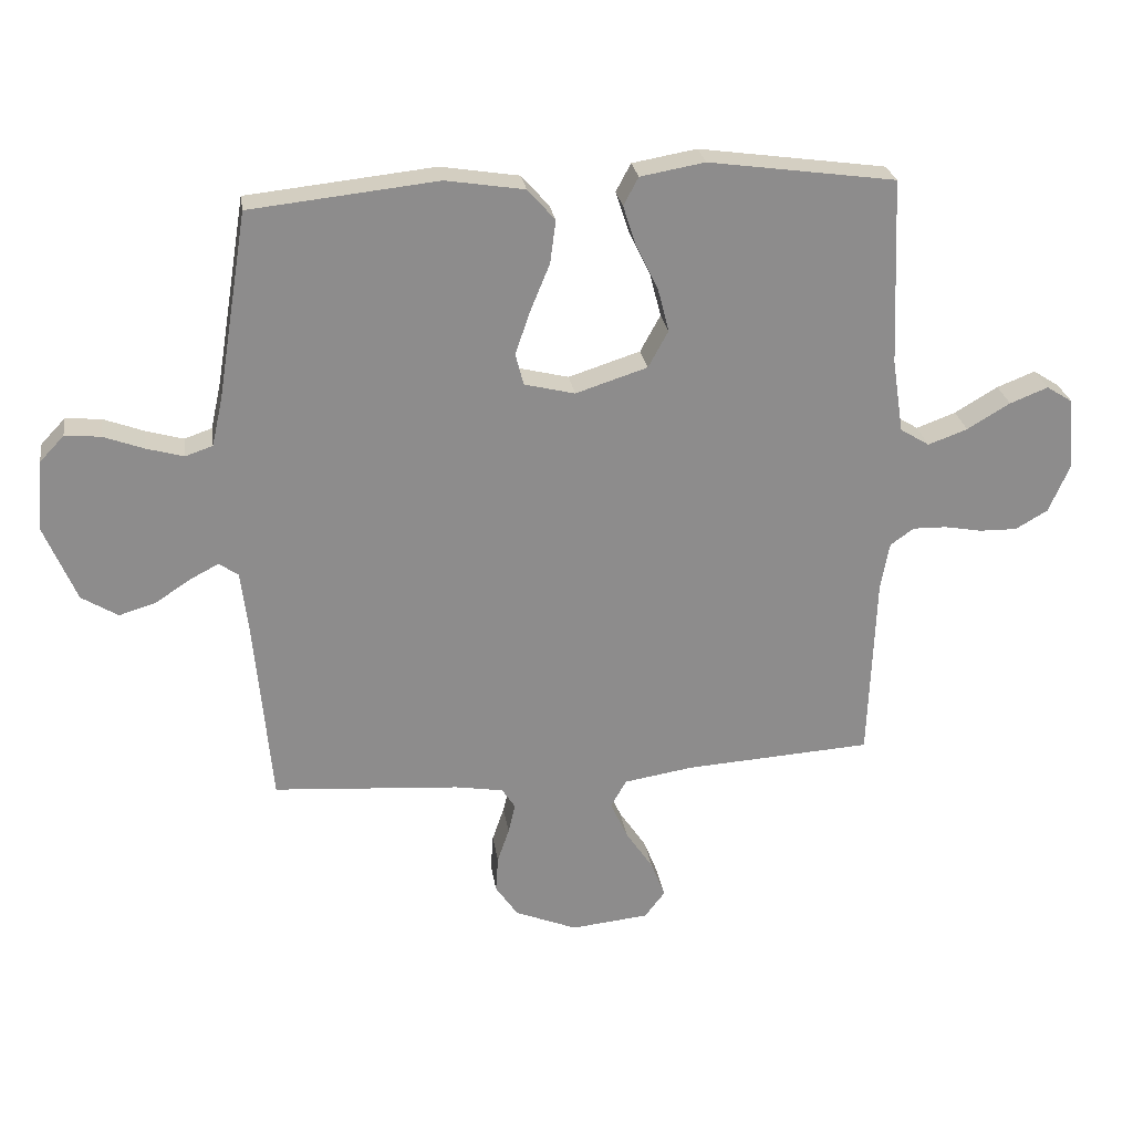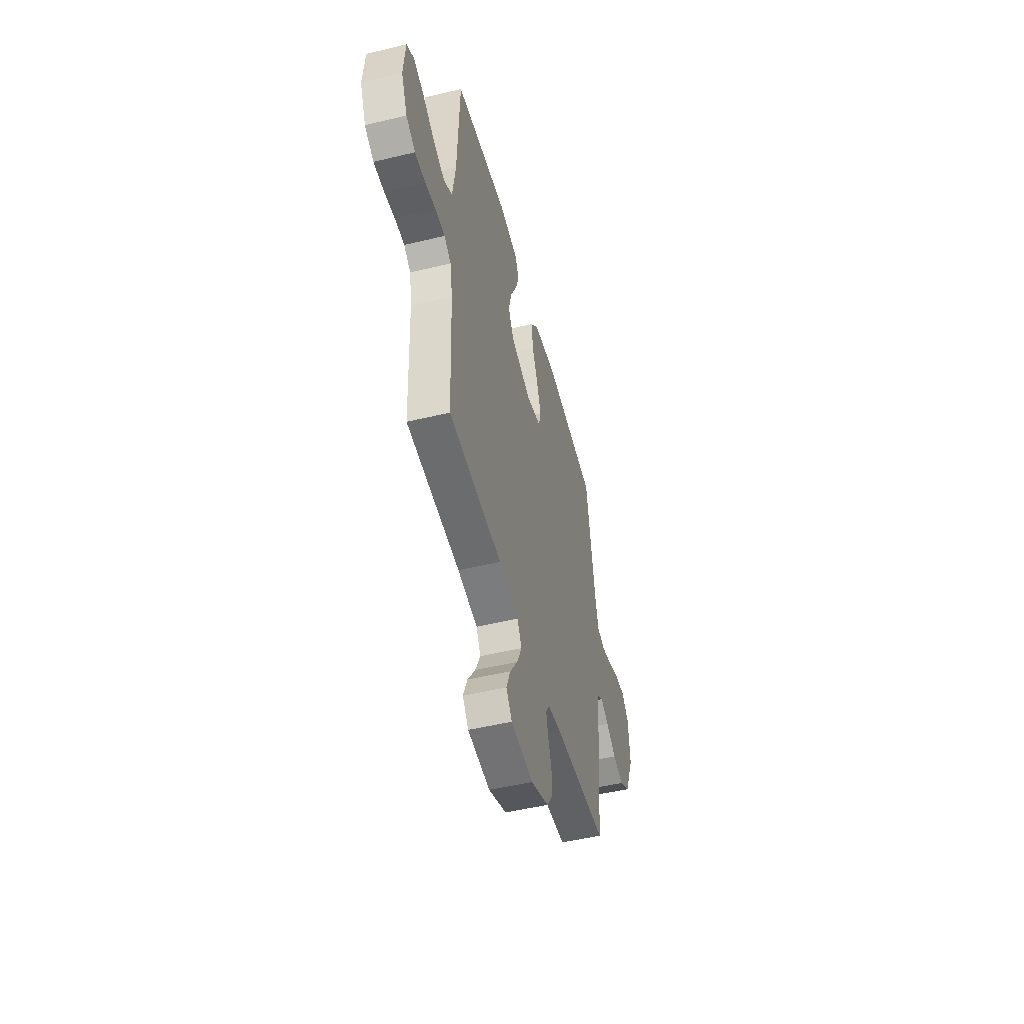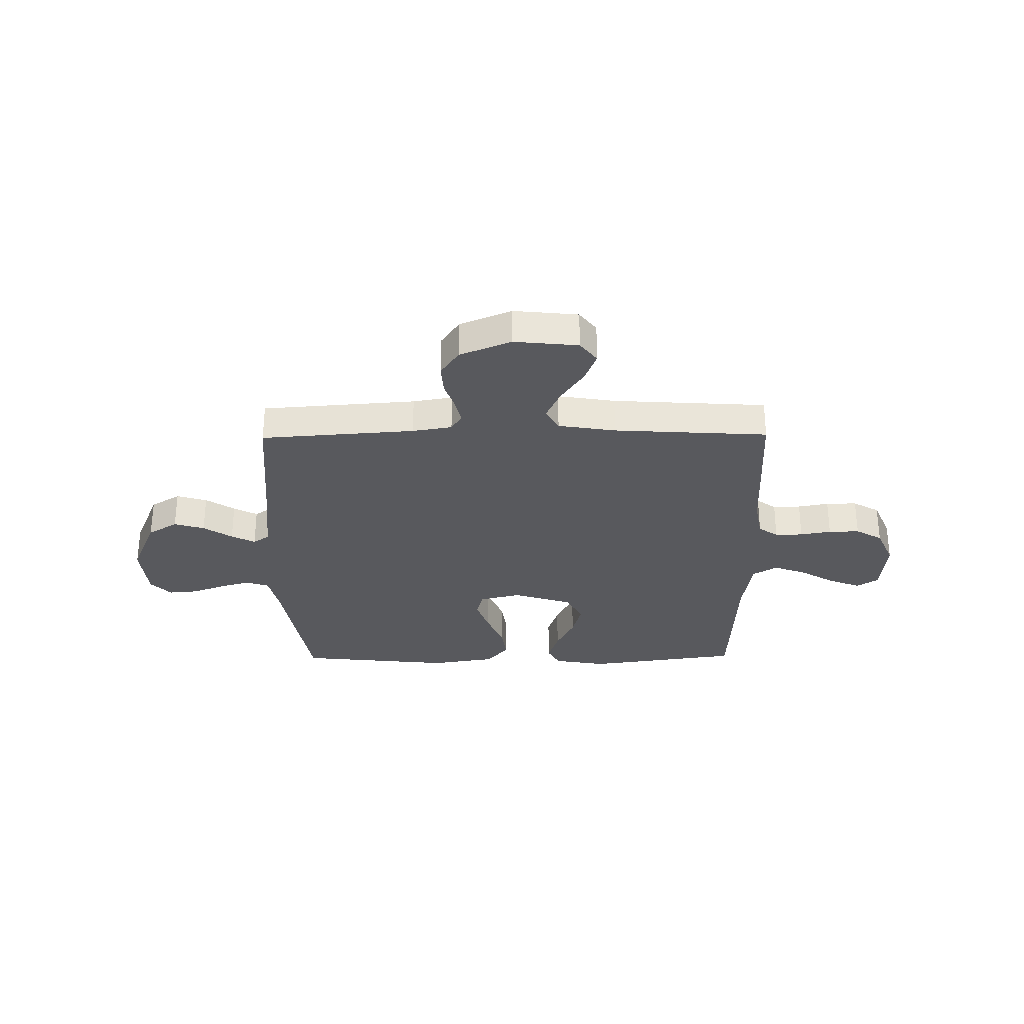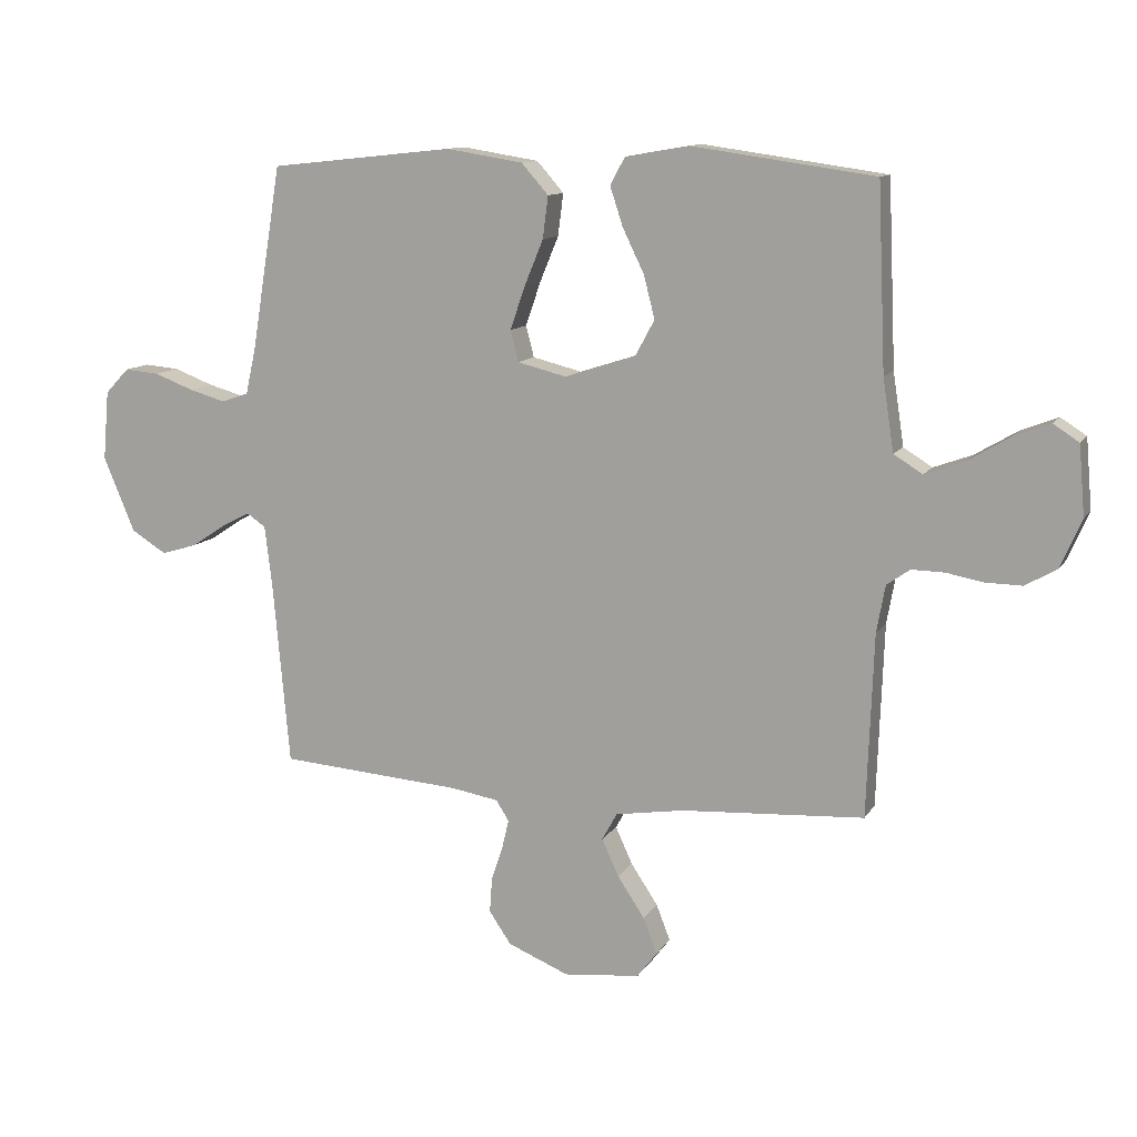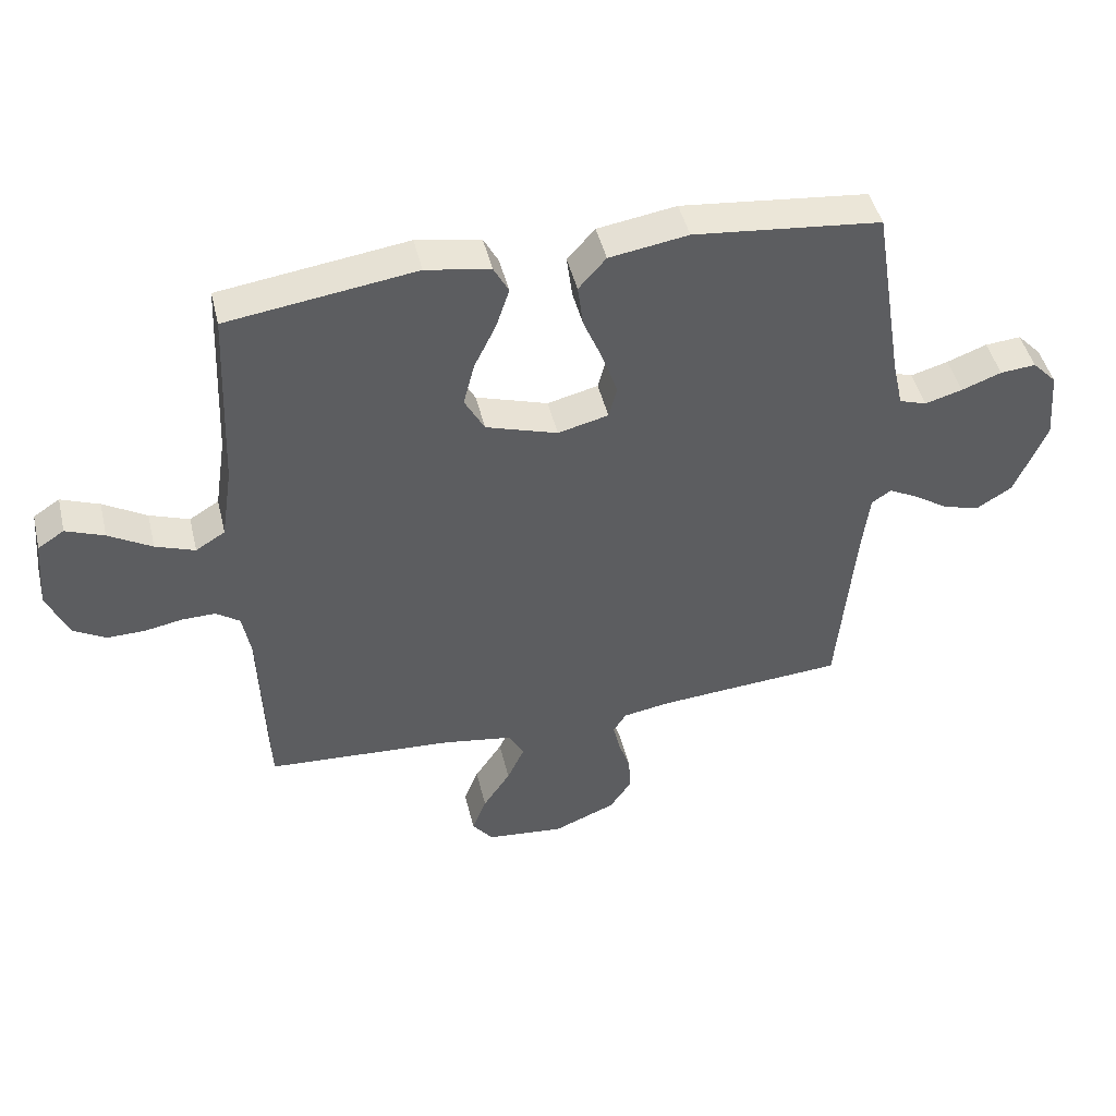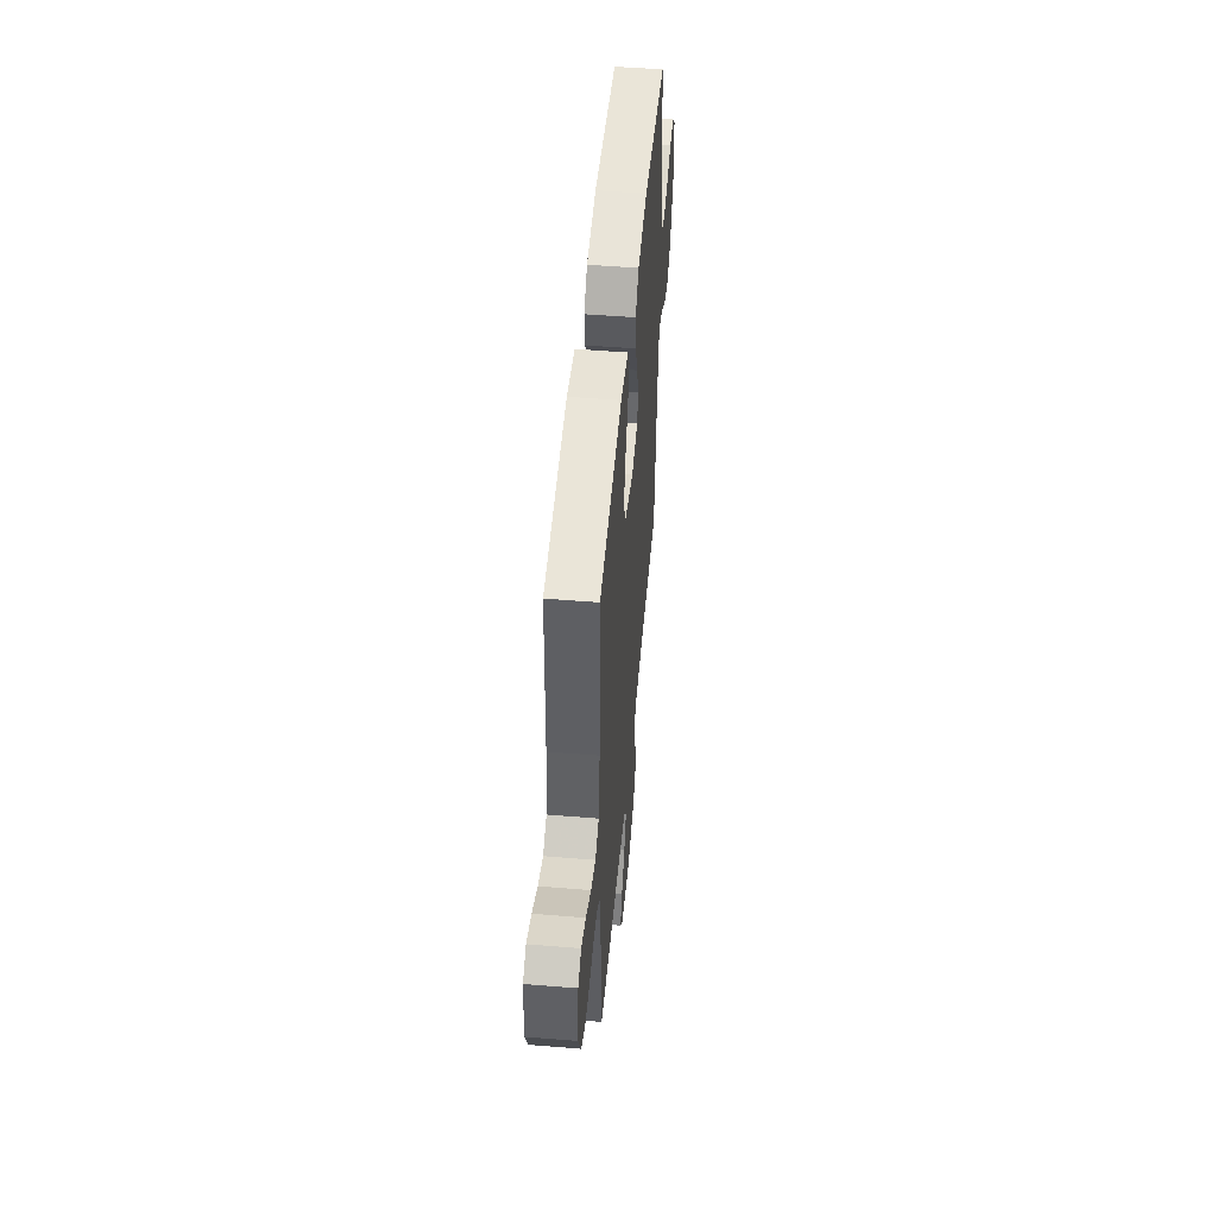
<metadata>
{"format":"obj","ext":"obj","renderer":"f3d","projection":"perspective","resolution":1024,"background":"white","views":[{"elev":26.1,"azim":171.5,"up":"+Z"},{"elev":-50.1,"azim":-75.2,"up":"+Z"},{"elev":-30.2,"azim":-179.3,"up":"+Y"},{"elev":11.6,"azim":-160.1,"up":"+Z"},{"elev":46.1,"azim":-13.4,"up":"+Z"},{"elev":51.0,"azim":-84.9,"up":"+Z"}]}
</metadata>
<code>
v 0.5 0.07 -0.5
v 0.2 0.07 -0.522
v 0.123 0.07 -0.535
v 0.102 0.07 -0.568
v 0.113 0.07 -0.616
v 0.132 0.07 -0.672
v 0.136 0.07 -0.73
v 0.1 0.07 -0.783
v 0 0.07 -0.824
v -0.125 0.07 -0.811
v -0.158 0.07 -0.768
v -0.135 0.07 -0.709
v -0.091 0.07 -0.643
v -0.063 0.07 -0.582
v -0.088 0.07 -0.537
v -0.2 0.07 -0.519
v -0.5 0.07 -0.5
v -0.511 0.07 -0.2
v -0.525 0.07 -0.123
v -0.563 0.07 -0.096
v -0.617 0.07 -0.097
v -0.677 0.07 -0.108
v -0.737 0.07 -0.109
v -0.789 0.07 -0.079
v -0.823 0.07 0
v -0.813 0.07 0.114
v -0.771 0.07 0.141
v -0.71 0.07 0.117
v -0.641 0.07 0.076
v -0.578 0.07 0.053
v -0.531 0.07 0.082
v -0.513 0.07 0.2
v -0.5 0.07 0.5
v -0.2 0.07 0.542
v -0.097 0.07 0.524
v -0.073 0.07 0.479
v -0.094 0.07 0.415
v -0.129 0.07 0.343
v -0.147 0.07 0.273
v -0.115 0.07 0.214
v 0 0.07 0.177
v 0.081 0.07 0.197
v 0.094 0.07 0.248
v 0.07 0.07 0.318
v 0.039 0.07 0.393
v 0.03 0.07 0.462
v 0.074 0.07 0.512
v 0.2 0.07 0.532
v 0.5 0.07 0.5
v 0.549 0.07 0.2
v 0.566 0.07 0.124
v 0.61 0.07 0.109
v 0.67 0.07 0.126
v 0.734 0.07 0.15
v 0.791 0.07 0.155
v 0.83 0.07 0.114
v 0.84 0.07 0
v 0.789 0.07 -0.122
v 0.731 0.07 -0.158
v 0.672 0.07 -0.14
v 0.616 0.07 -0.103
v 0.57 0.07 -0.079
v 0.539 0.07 -0.1
v 0.527 0.07 -0.2
v 0.5 0 -0.5
v 0.2 0 -0.522
v 0.123 0 -0.535
v 0.102 0 -0.568
v 0.113 0 -0.616
v 0.132 0 -0.672
v 0.136 0 -0.73
v 0.1 0 -0.783
v 0 0 -0.824
v -0.125 0 -0.811
v -0.158 0 -0.768
v -0.135 0 -0.709
v -0.091 0 -0.643
v -0.063 0 -0.582
v -0.088 0 -0.537
v -0.2 0 -0.519
v -0.5 0 -0.5
v -0.511 0 -0.2
v -0.525 0 -0.123
v -0.563 0 -0.096
v -0.617 0 -0.097
v -0.677 0 -0.108
v -0.737 0 -0.109
v -0.789 0 -0.079
v -0.823 0 0
v -0.813 0 0.114
v -0.771 0 0.141
v -0.71 0 0.117
v -0.641 0 0.076
v -0.578 0 0.053
v -0.531 0 0.082
v -0.513 0 0.2
v -0.5 0 0.5
v -0.2 0 0.542
v -0.097 0 0.524
v -0.073 0 0.479
v -0.094 0 0.415
v -0.129 0 0.343
v -0.147 0 0.273
v -0.115 0 0.214
v 0 0 0.177
v 0.081 0 0.197
v 0.094 0 0.248
v 0.07 0 0.318
v 0.039 0 0.393
v 0.03 0 0.462
v 0.074 0 0.512
v 0.2 0 0.532
v 0.5 0 0.5
v 0.549 0 0.2
v 0.566 0 0.124
v 0.61 0 0.109
v 0.67 0 0.126
v 0.734 0 0.15
v 0.791 0 0.155
v 0.83 0 0.114
v 0.84 0 0
v 0.789 0 -0.122
v 0.731 0 -0.158
v 0.672 0 -0.14
v 0.616 0 -0.103
v 0.57 0 -0.079
v 0.539 0 -0.1
v 0.527 0 -0.2
f 58 59 60 61
f 58 61 62
f 57 58 62
f 56 57 62
f 53 54 55 56
f 52 53 56 62
f 51 52 62 63
f 47 48 49 50
f 47 50 51 63
f 44 45 46 47
f 43 44 47 63
f 35 36 37 38
f 35 38 39
f 32 33 34 35
f 31 32 35 39
f 30 31 39 40
f 26 27 28 29
f 26 29 30
f 25 26 30
f 24 25 30
f 21 22 23 24
f 20 21 24 30
f 19 20 30 40
f 16 17 18
f 15 16 18 19
f 10 11 12 13
f 10 13 14
f 9 10 14
f 8 9 14
f 5 6 7 8
f 4 5 8 14
f 3 4 14 15
f 64 1 2
f 42 43 63 64
f 41 42 64 2
f 15 19 40 41
f 2 3 15 41
f 125 124 123 122
f 126 125 122
f 126 122 121
f 126 121 120
f 120 119 118 117
f 126 120 117 116
f 127 126 116 115
f 114 113 112 111
f 127 115 114 111
f 111 110 109 108
f 127 111 108 107
f 102 101 100 99
f 103 102 99
f 99 98 97 96
f 103 99 96 95
f 104 103 95 94
f 93 92 91 90
f 94 93 90
f 94 90 89
f 94 89 88
f 88 87 86 85
f 94 88 85 84
f 104 94 84 83
f 82 81 80
f 83 82 80 79
f 77 76 75 74
f 78 77 74
f 78 74 73
f 78 73 72
f 72 71 70 69
f 78 72 69 68
f 79 78 68 67
f 66 65 128
f 128 127 107 106
f 66 128 106 105
f 105 104 83 79
f 105 79 67 66
f 1 65 66 2
f 2 66 67 3
f 3 67 68 4
f 4 68 69 5
f 5 69 70 6
f 6 70 71 7
f 7 71 72 8
f 8 72 73 9
f 9 73 74 10
f 10 74 75 11
f 11 75 76 12
f 12 76 77 13
f 13 77 78 14
f 14 78 79 15
f 15 79 80 16
f 16 80 81 17
f 17 81 82 18
f 18 82 83 19
f 19 83 84 20
f 20 84 85 21
f 21 85 86 22
f 22 86 87 23
f 23 87 88 24
f 24 88 89 25
f 25 89 90 26
f 26 90 91 27
f 27 91 92 28
f 28 92 93 29
f 29 93 94 30
f 30 94 95 31
f 31 95 96 32
f 32 96 97 33
f 33 97 98 34
f 34 98 99 35
f 35 99 100 36
f 36 100 101 37
f 37 101 102 38
f 38 102 103 39
f 39 103 104 40
f 40 104 105 41
f 41 105 106 42
f 42 106 107 43
f 43 107 108 44
f 44 108 109 45
f 45 109 110 46
f 46 110 111 47
f 47 111 112 48
f 48 112 113 49
f 49 113 114 50
f 50 114 115 51
f 51 115 116 52
f 52 116 117 53
f 53 117 118 54
f 54 118 119 55
f 55 119 120 56
f 56 120 121 57
f 57 121 122 58
f 58 122 123 59
f 59 123 124 60
f 60 124 125 61
f 61 125 126 62
f 62 126 127 63
f 63 127 128 64
f 64 128 65 1

</code>
